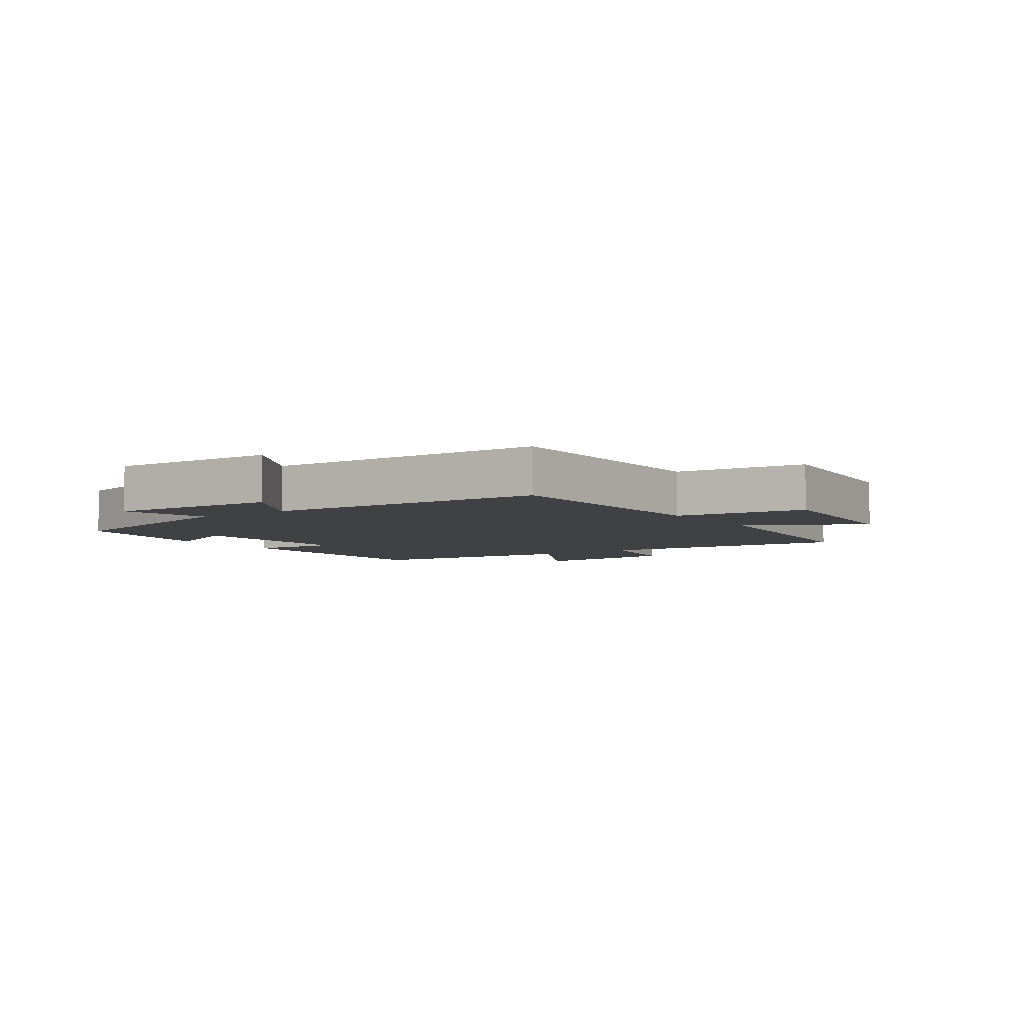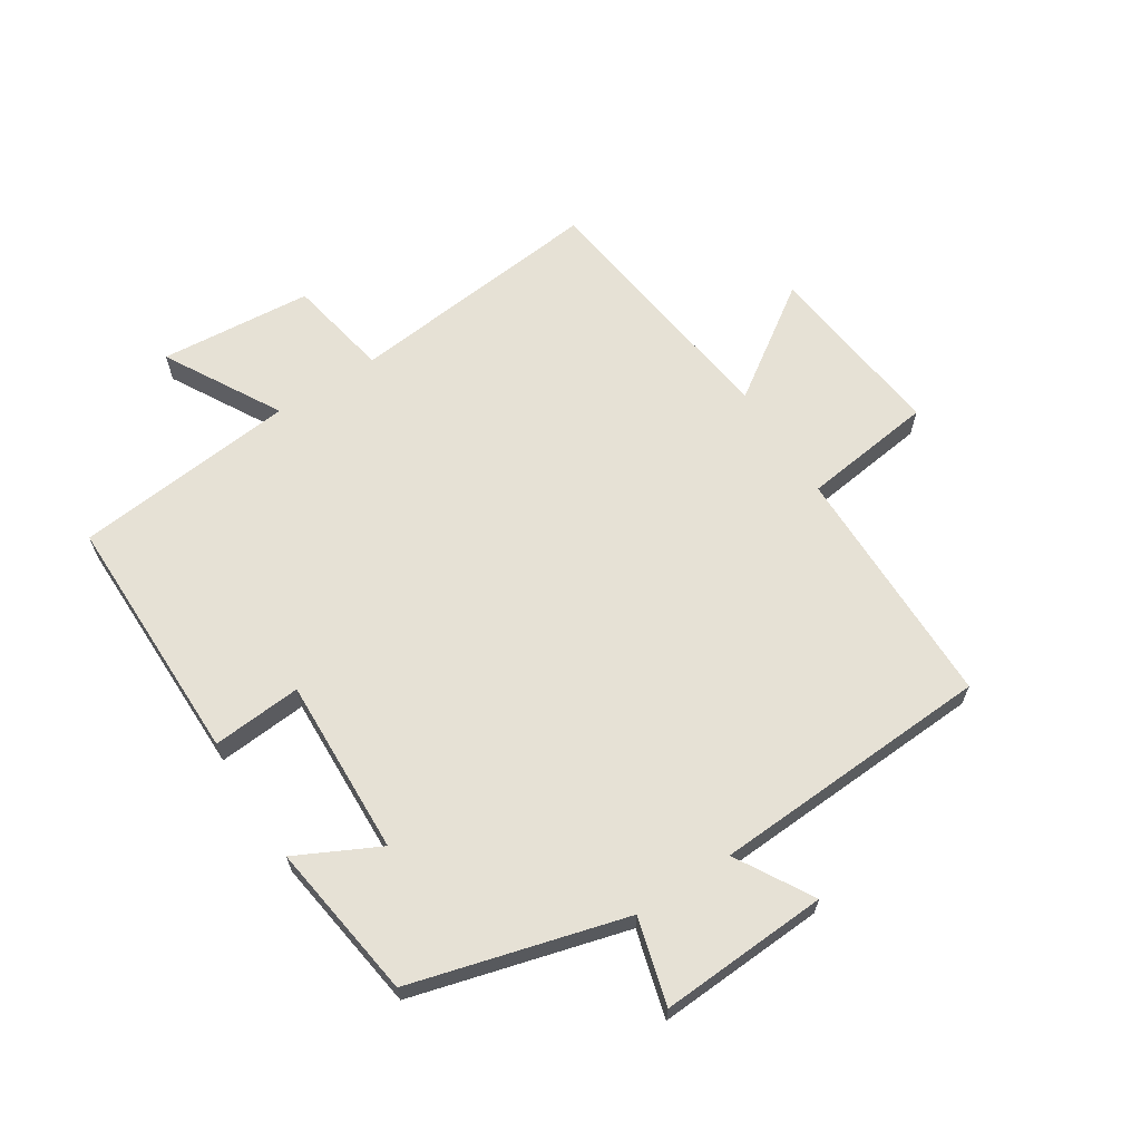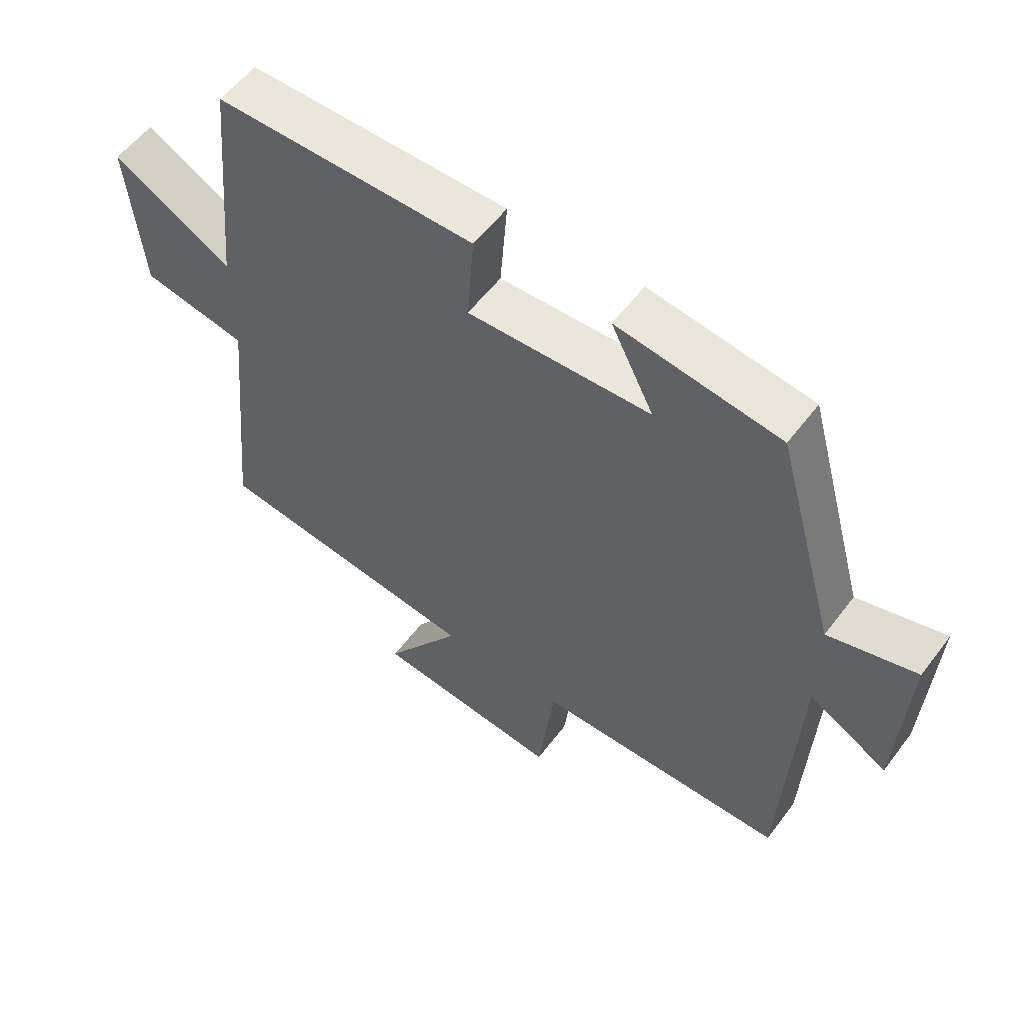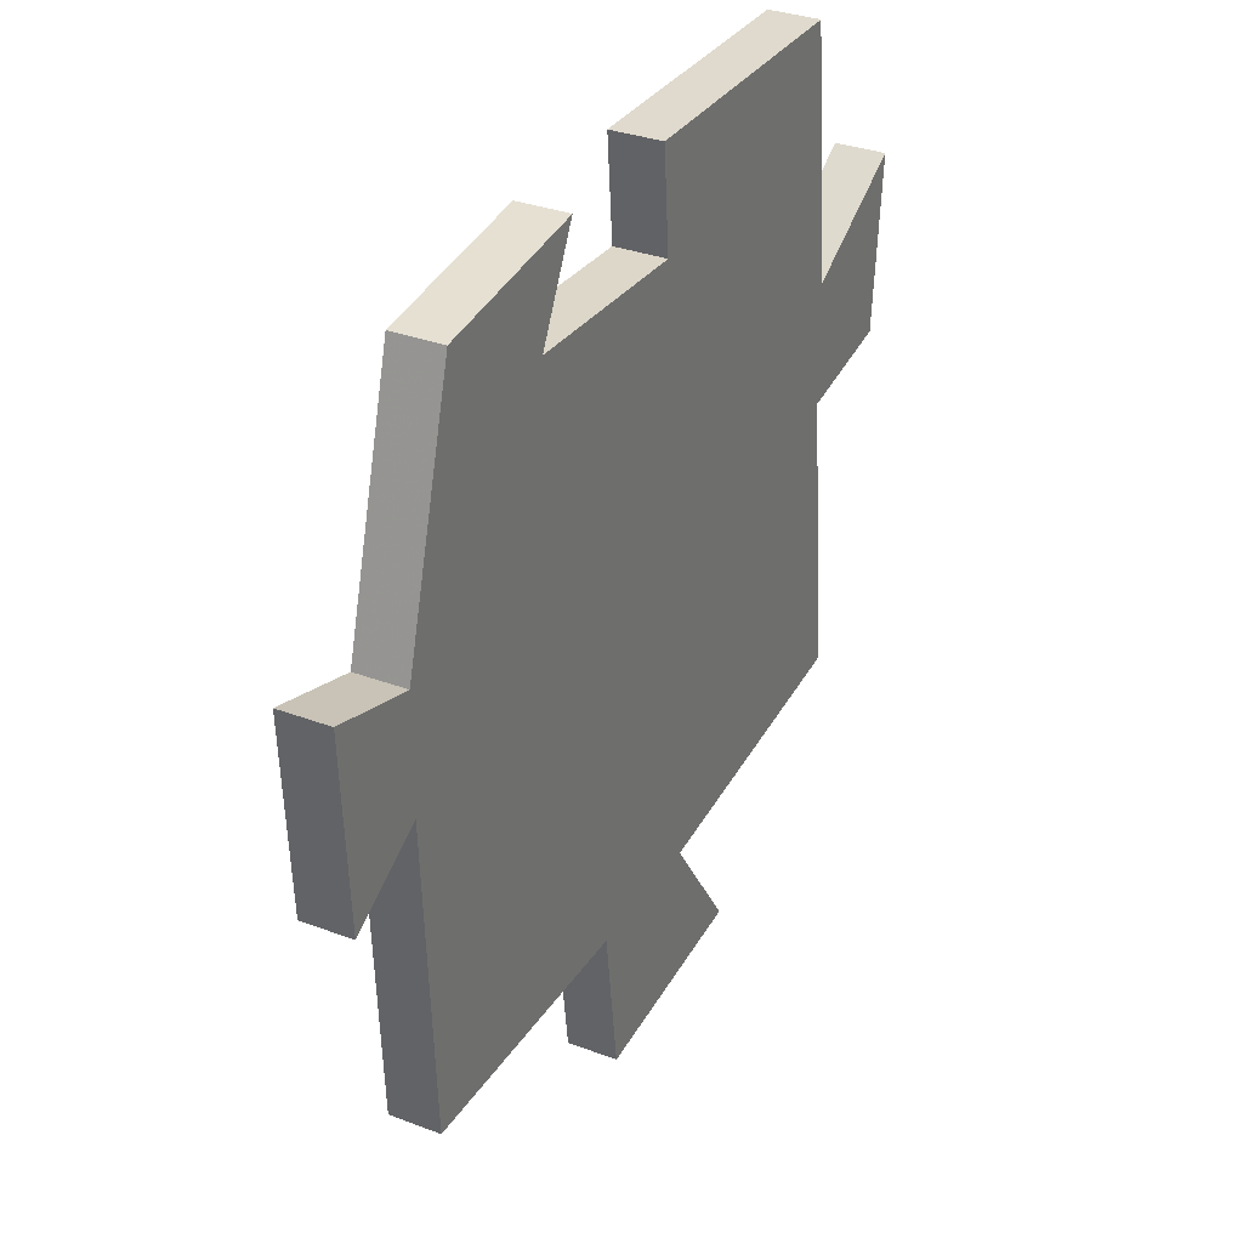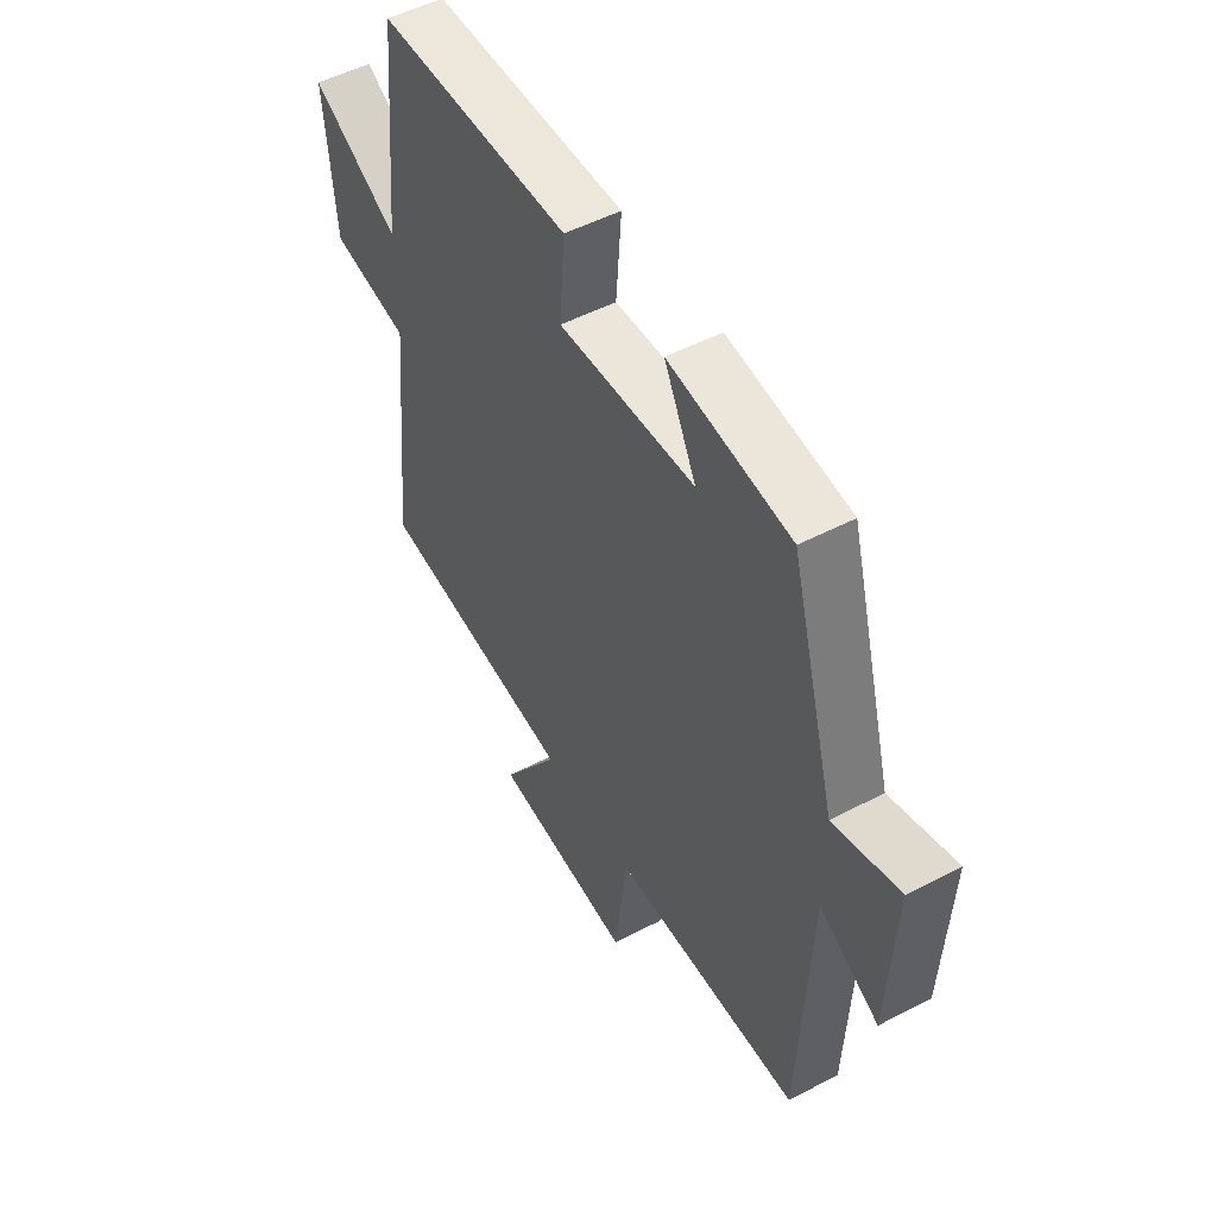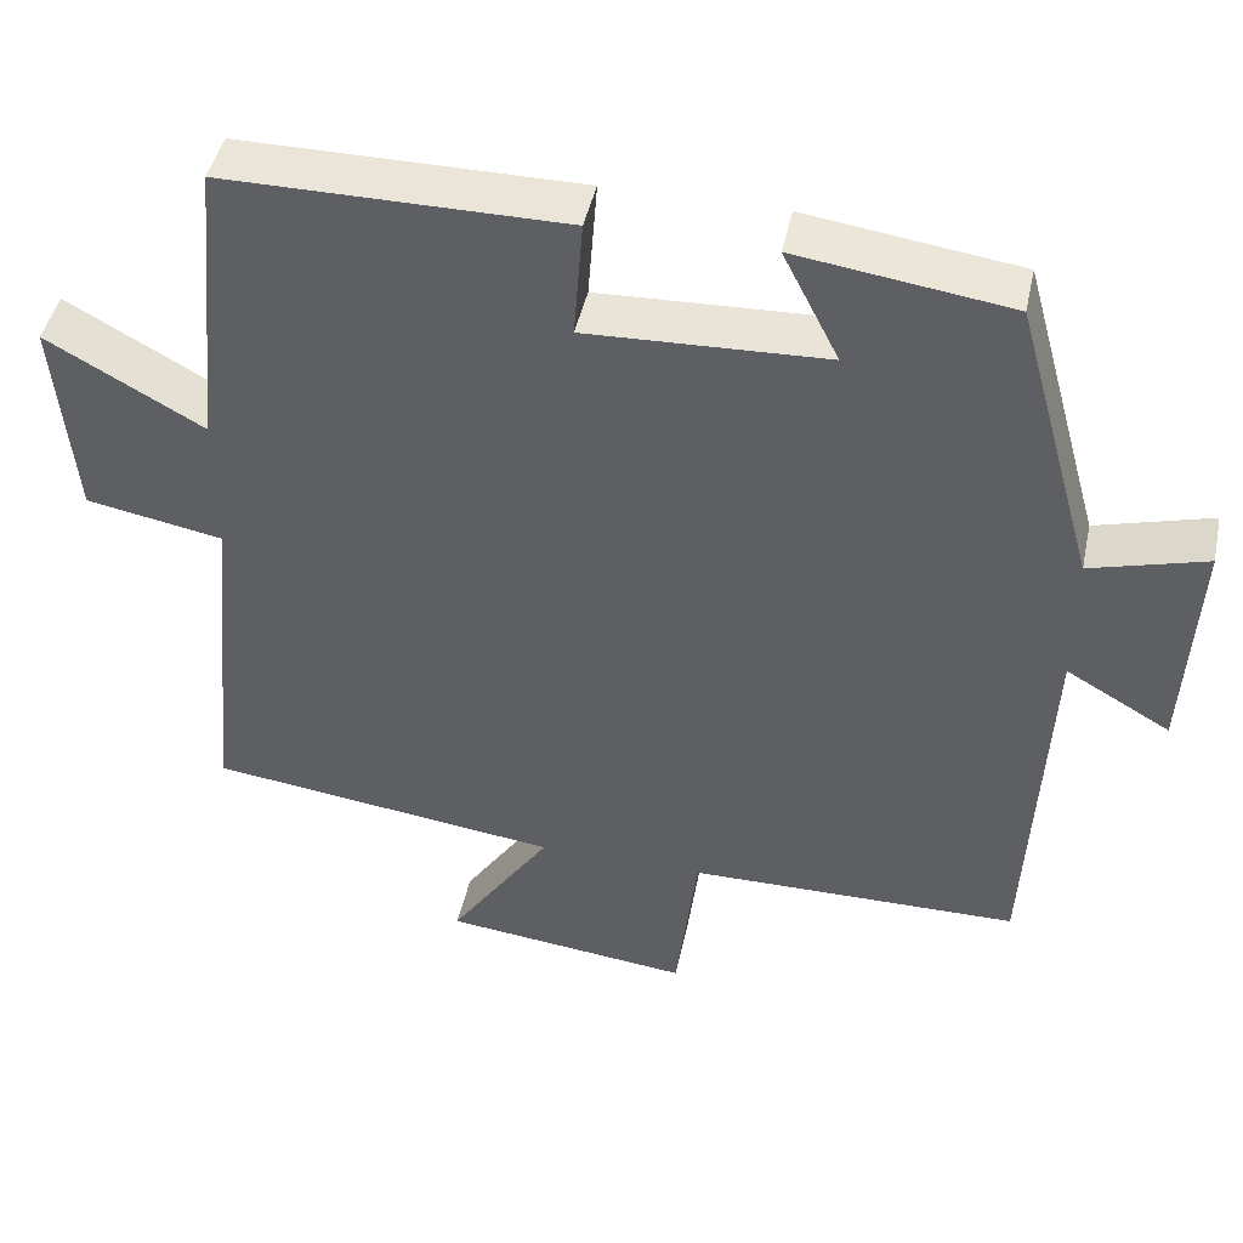
<metadata>
{"format":"obj","ext":"obj","renderer":"f3d","projection":"perspective","resolution":1024,"background":"white","views":[{"elev":-5.3,"azim":125.1,"up":"+Y"},{"elev":64.6,"azim":57.0,"up":"+Y"},{"elev":56.3,"azim":36.5,"up":"+Z"},{"elev":32.7,"azim":117.7,"up":"+Z"},{"elev":50.6,"azim":60.2,"up":"+Z"},{"elev":45.1,"azim":12.1,"up":"+Z"}]}
</metadata>
<code>
v -0.465 0.07 0.499
v -0.058 0.07 0.5
v -0.069 0.07 0.356
v 0.217 0.07 0.368
v 0.15 0.07 0.5
v 0.404 0.07 0.465
v 0.5 0.07 0.121
v 0.638 0.07 0.16
v 0.624 0.07 -0.112
v 0.5 0.07 -0.041
v 0.478 0.07 -0.495
v 0.082 0.07 -0.5
v 0.056 0.07 -0.712
v -0.24 0.07 -0.68
v -0.118 0.07 -0.5
v -0.541 0.07 -0.447
v -0.5 0.07 -0.033
v -0.665 0.07 -0.003
v -0.687 0.07 0.243
v -0.5 0.07 0.139
v -0.465 0 0.499
v -0.058 0 0.5
v -0.069 0 0.356
v 0.217 0 0.368
v 0.15 0 0.5
v 0.404 0 0.465
v 0.5 0 0.121
v 0.638 0 0.16
v 0.624 0 -0.112
v 0.5 0 -0.041
v 0.478 0 -0.495
v 0.082 0 -0.5
v 0.056 0 -0.712
v -0.24 0 -0.68
v -0.118 0 -0.5
v -0.541 0 -0.447
v -0.5 0 -0.033
v -0.665 0 -0.003
v -0.687 0 0.243
v -0.5 0 0.139
f 17 18 19 20
f 1 2 3
f 20 1 3
f 17 20 3
f 17 3 4
f 16 17 4
f 15 16 4
f 12 13 14 15
f 12 15 4
f 11 12 4
f 10 11 4
f 7 8 9 10
f 6 7 10
f 5 6 10
f 4 5 10
f 40 39 38 37
f 23 22 21
f 23 21 40
f 23 40 37
f 24 23 37
f 24 37 36
f 24 36 35
f 35 34 33 32
f 24 35 32
f 24 32 31
f 24 31 30
f 30 29 28 27
f 30 27 26
f 30 26 25
f 30 25 24
f 1 21 22 2
f 2 22 23 3
f 3 23 24 4
f 4 24 25 5
f 5 25 26 6
f 6 26 27 7
f 7 27 28 8
f 8 28 29 9
f 9 29 30 10
f 10 30 31 11
f 11 31 32 12
f 12 32 33 13
f 13 33 34 14
f 14 34 35 15
f 15 35 36 16
f 16 36 37 17
f 17 37 38 18
f 18 38 39 19
f 19 39 40 20
f 20 40 21 1

</code>
